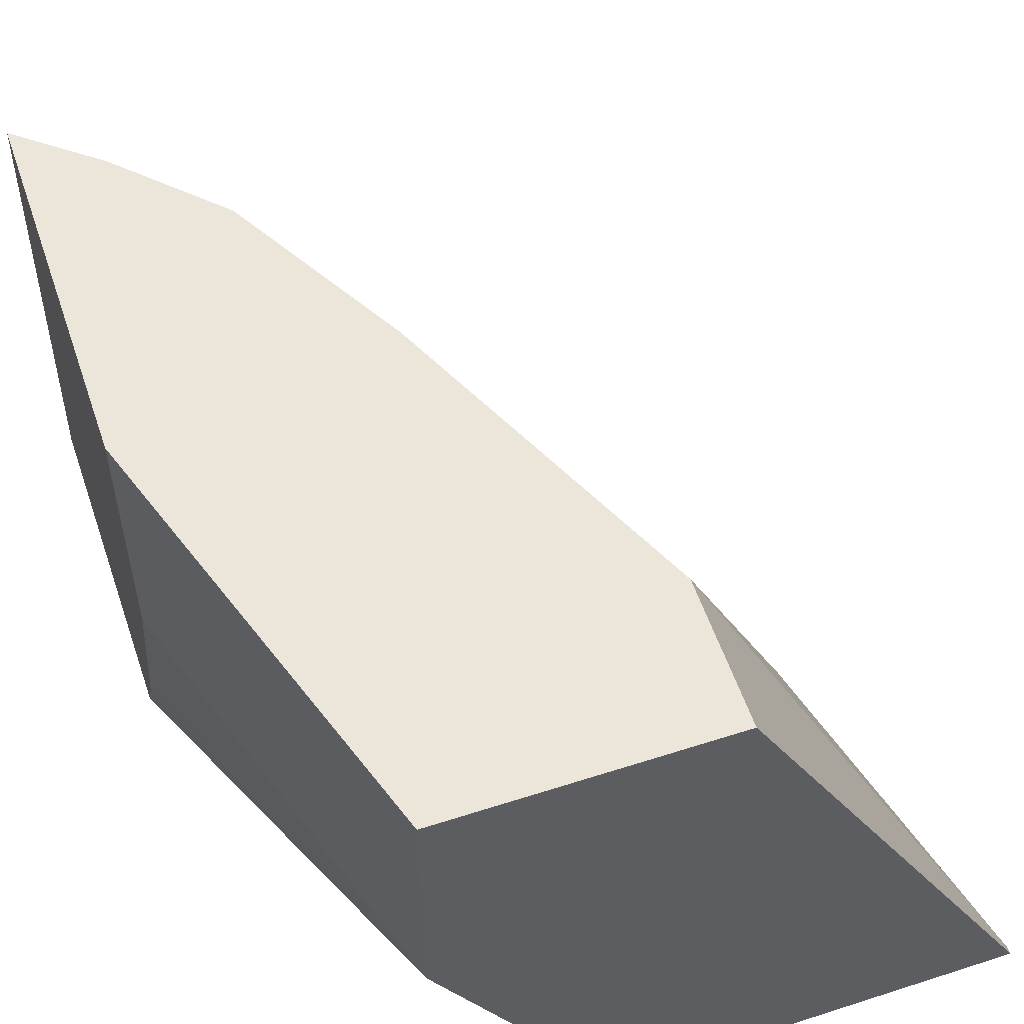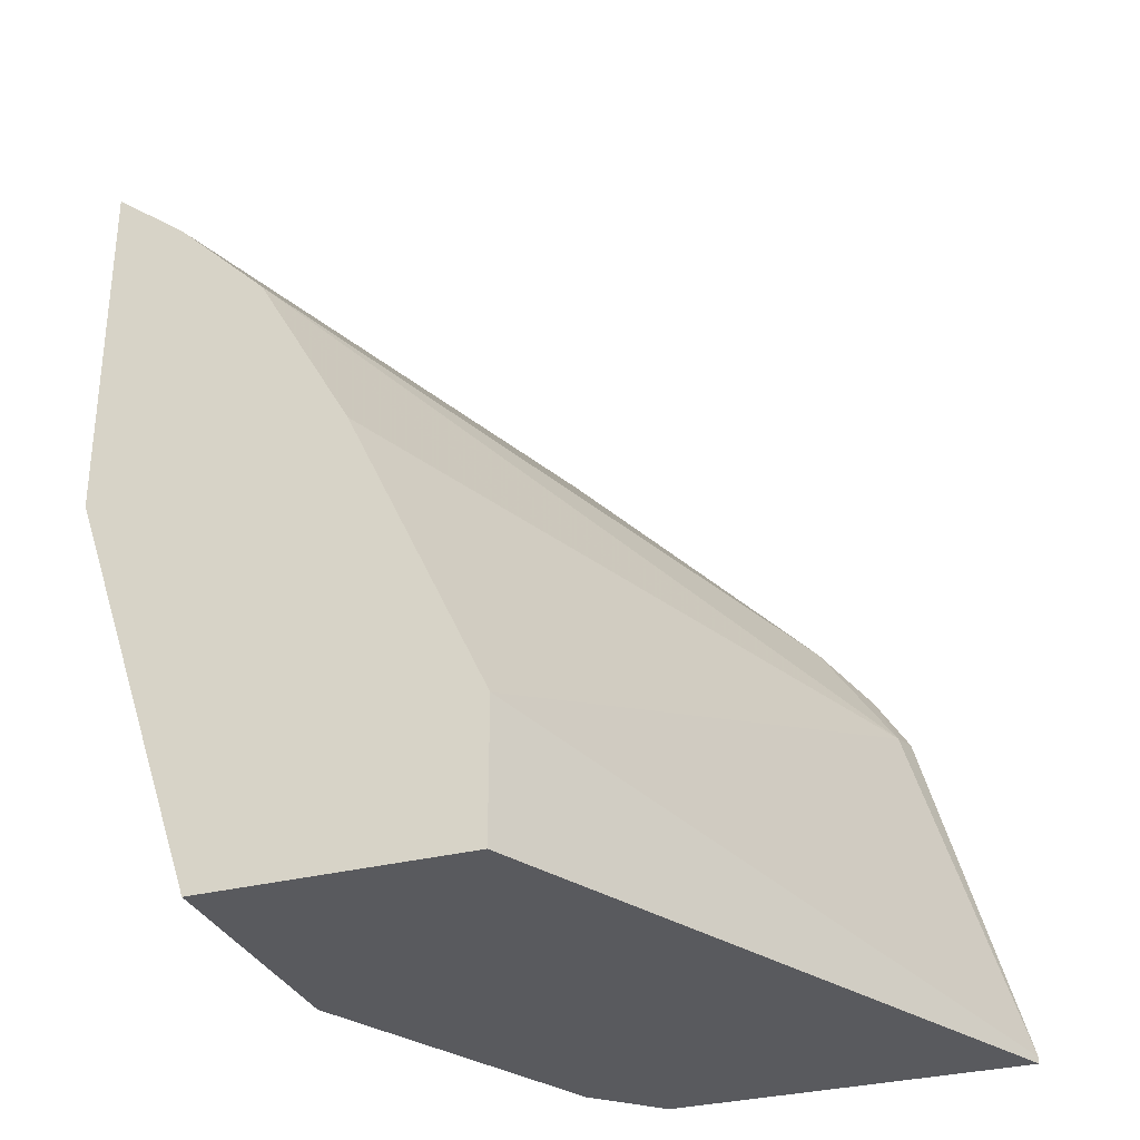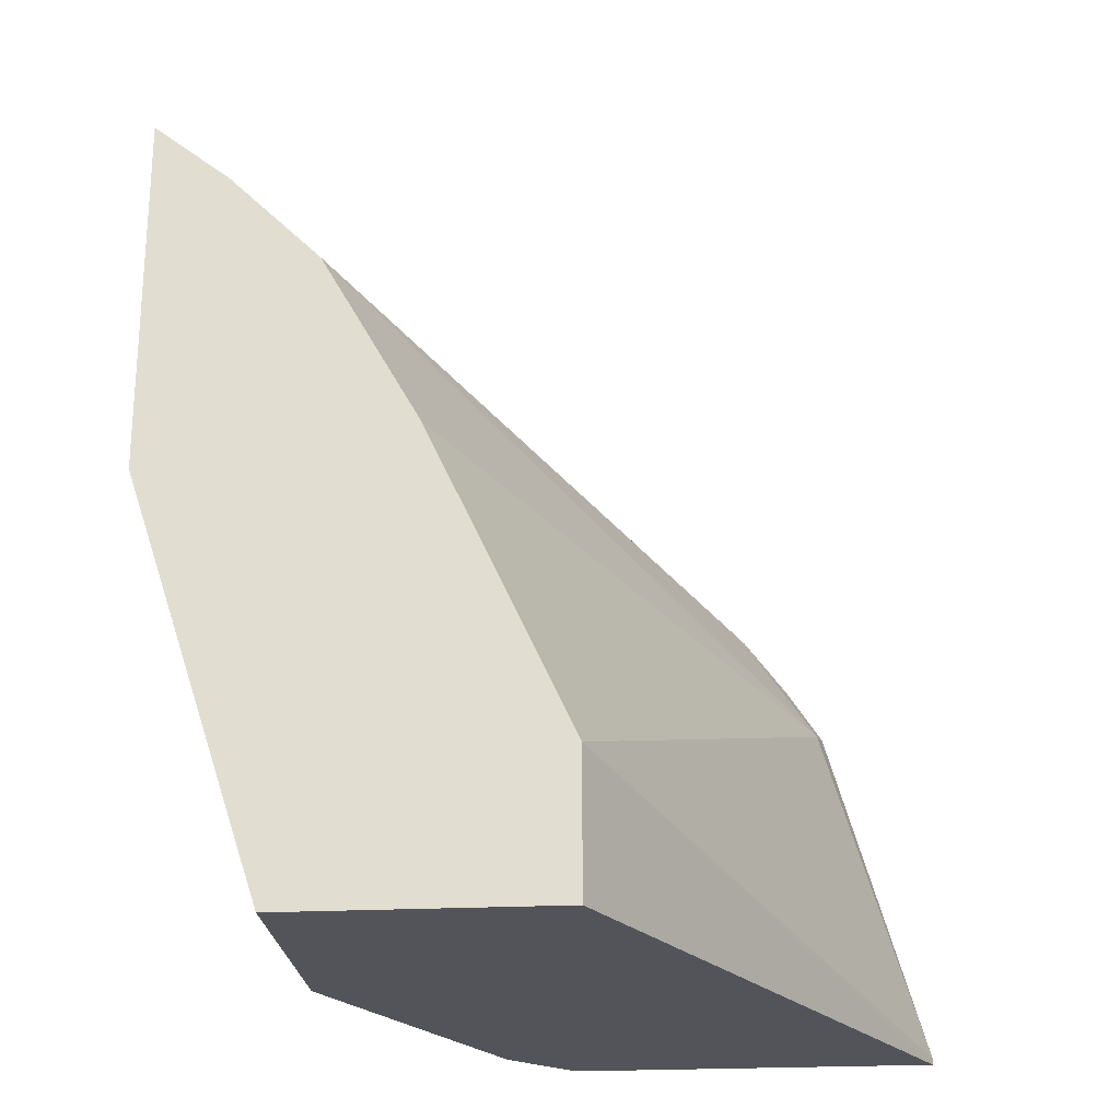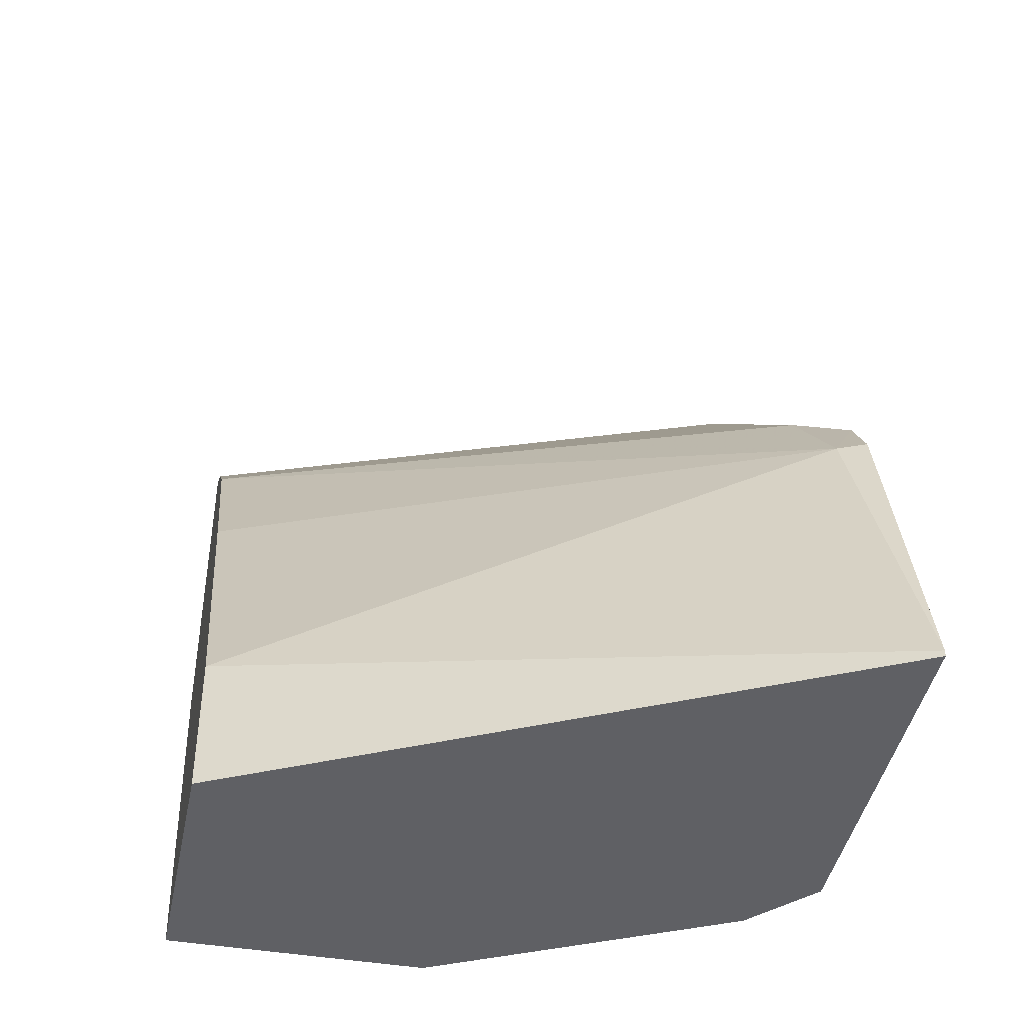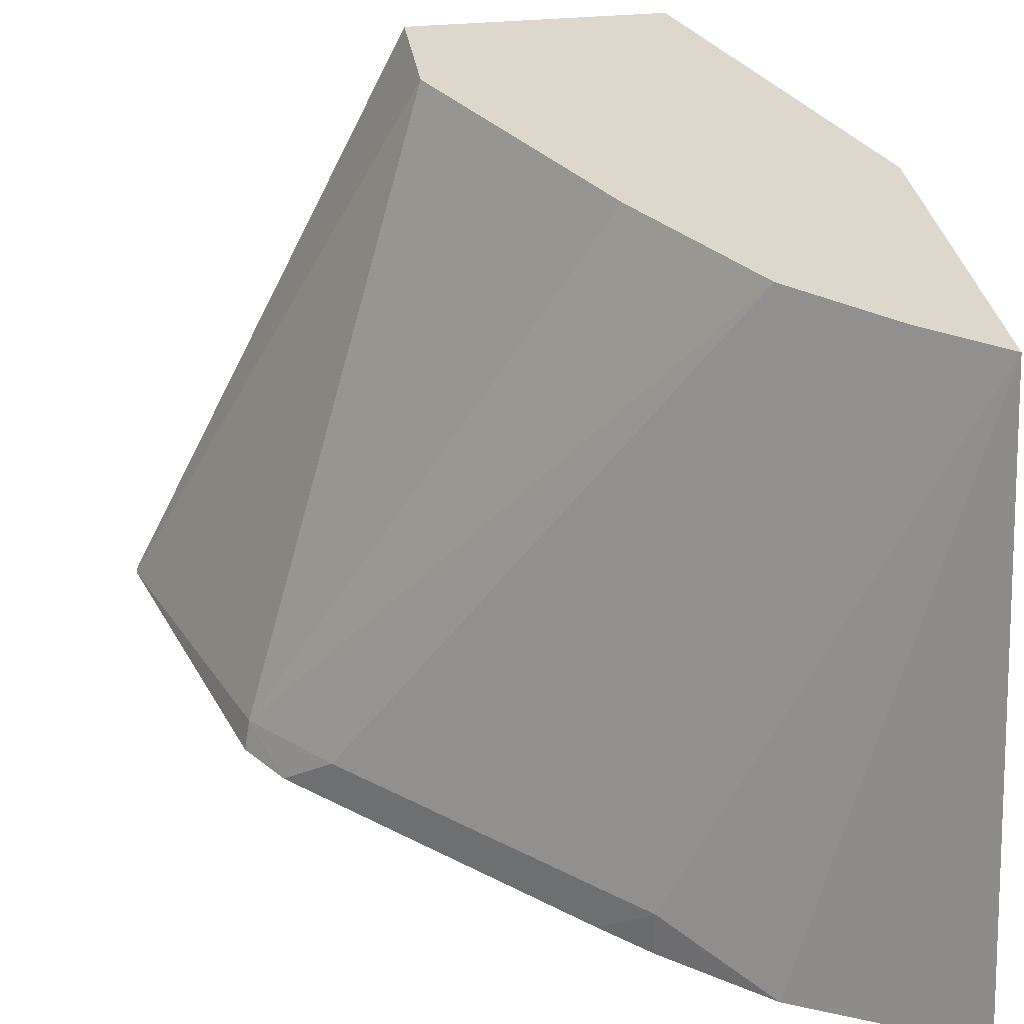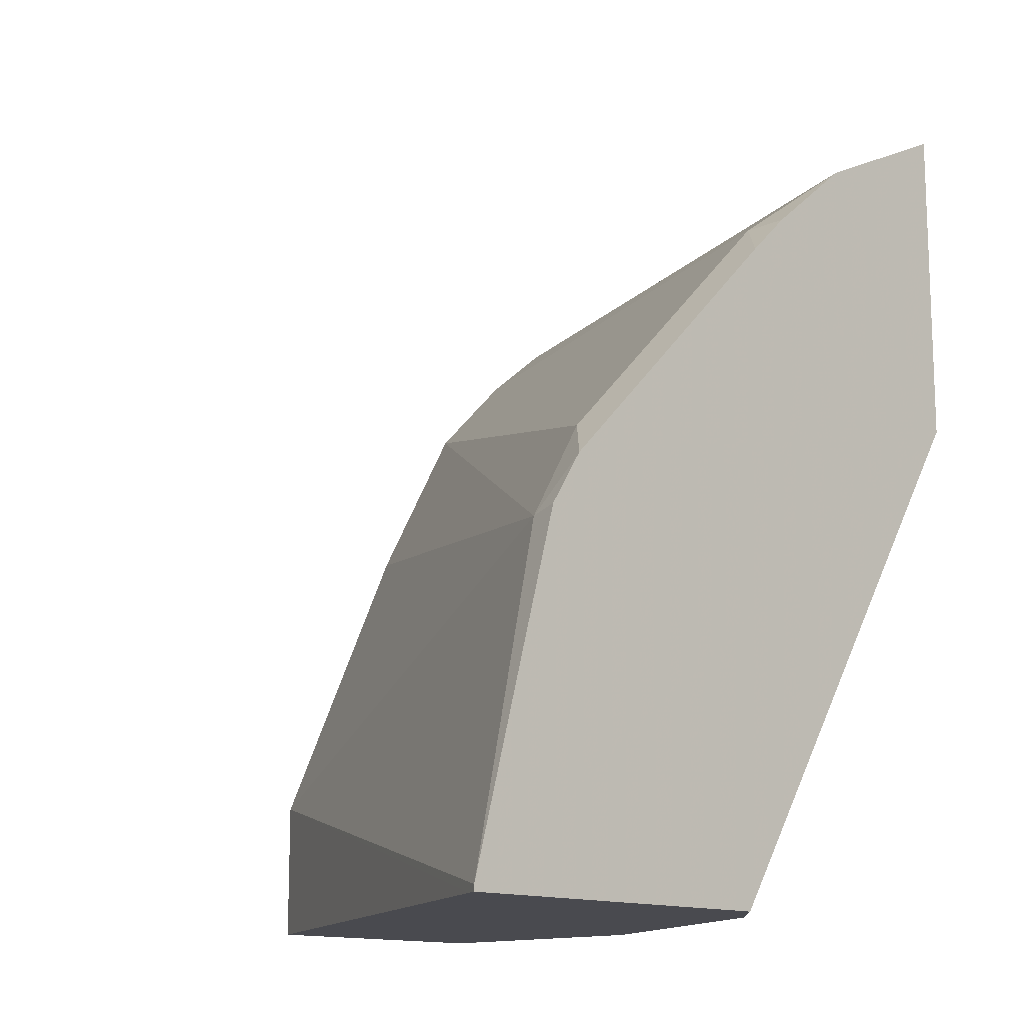
<metadata>
{"format":"obj","ext":"obj","renderer":"f3d","projection":"perspective","resolution":1024,"background":"white","views":[{"elev":56.0,"azim":-18.7,"up":"+Z"},{"elev":-31.3,"azim":20.1,"up":"+Y"},{"elev":-23.7,"azim":4.8,"up":"+Y"},{"elev":-43.2,"azim":78.6,"up":"+Y"},{"elev":31.4,"azim":171.6,"up":"+Z"},{"elev":-13.5,"azim":134.8,"up":"+Y"}]}
</metadata>
<code>
v -0.5073 0.188 -0.1126
v -0.5073 0.188 -0.002483
v -0.5073 0.2067 -0.1691
v -0.4508 0.01632 -0.1127
v -0.5073 0.3382 -0.002483
v -0.4508 0.01632 -0.002483
v -0.5073 0.2255 -0.2253
v -0.4402 0.01632 -0.134
v -0.5009 0.2129 -0.2379
v -0.5073 0.2442 -0.2634
v -0.4759 0.3131 -0.002483
v -0.3945 0.3193 -0.2442
v -0.4357 0.3532 -0.2634
v -0.5073 0.3884 -0.2634
v -0.3382 0.01632 -0.002483
v -0.4026 0.01632 -0.2091
v -0.3609 0.01632 -0.2634
v -0.3882 0.01632 -0.2379
v -0.397 0.01632 -0.2204
v -0.4383 0.2755 -0.002483
v -0.3569 0.2818 -0.2442
v -0.3753 0.3009 -0.2634
v -0.3945 0.3193 -0.2634
v -0.2092 0.01632 -0.258
v -0.3382 0.07515 -0.002483
v -0.2065 0.01632 -0.2634
v -0.3978 0.2034 -0.002483
v -0.2505 0.1628 -0.2505
v -0.2818 0.2066 -0.2442
v -0.2626 0.1882 -0.2634
v -0.2065 0.01898 -0.2634
v -0.2479 0.1654 -0.2634
f 10 13 23
f 10 23 22
f 10 22 30
f 10 30 32
f 10 32 31
f 10 31 26
f 10 26 17
f 10 17 18
f 10 18 19
f 10 19 16
f 11 20 21
f 11 21 12
f 12 21 22
f 24 26 31
f 12 23 13
f 15 24 25
f 20 27 28
f 20 28 29
f 20 29 21
f 21 29 30
f 21 30 22
f 24 31 25
f 25 31 28
f 28 31 32
f 28 32 30
f 28 30 29
f 10 14 13
f 12 22 23
f 8 10 16
f 25 28 27
f 5 13 14
f 7 10 9
f 1 2 5
f 1 5 14
f 1 14 10
f 1 10 7
f 1 3 4
f 1 4 6
f 1 6 2
f 2 6 15
f 2 15 25
f 2 25 27
f 2 27 20
f 2 20 11
f 2 11 5
f 1 7 3
f 4 8 16
f 3 7 4
f 5 11 12
f 4 10 8
f 4 9 10
f 4 7 9
f 4 15 6
f 5 12 13
f 4 26 24
f 4 17 26
f 4 18 17
f 4 19 18
f 4 16 19
f 4 24 15

</code>
